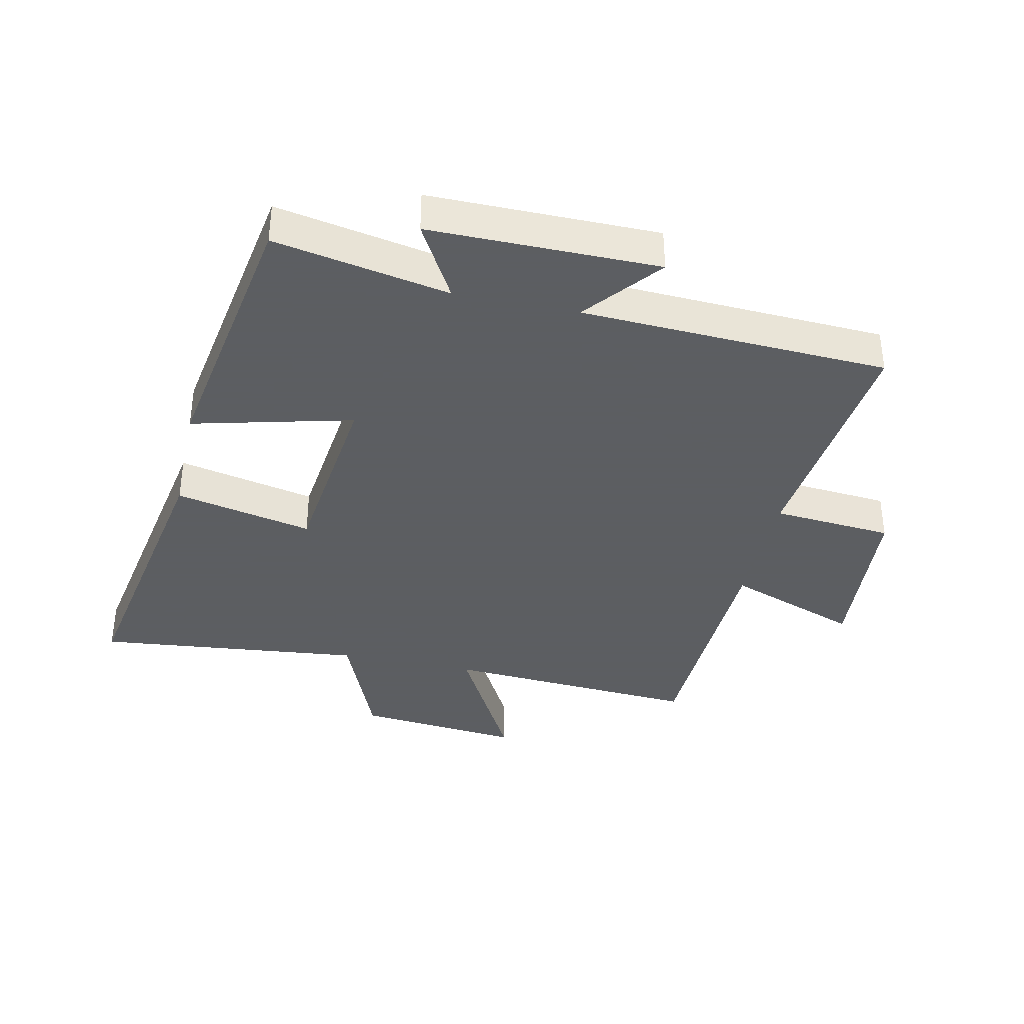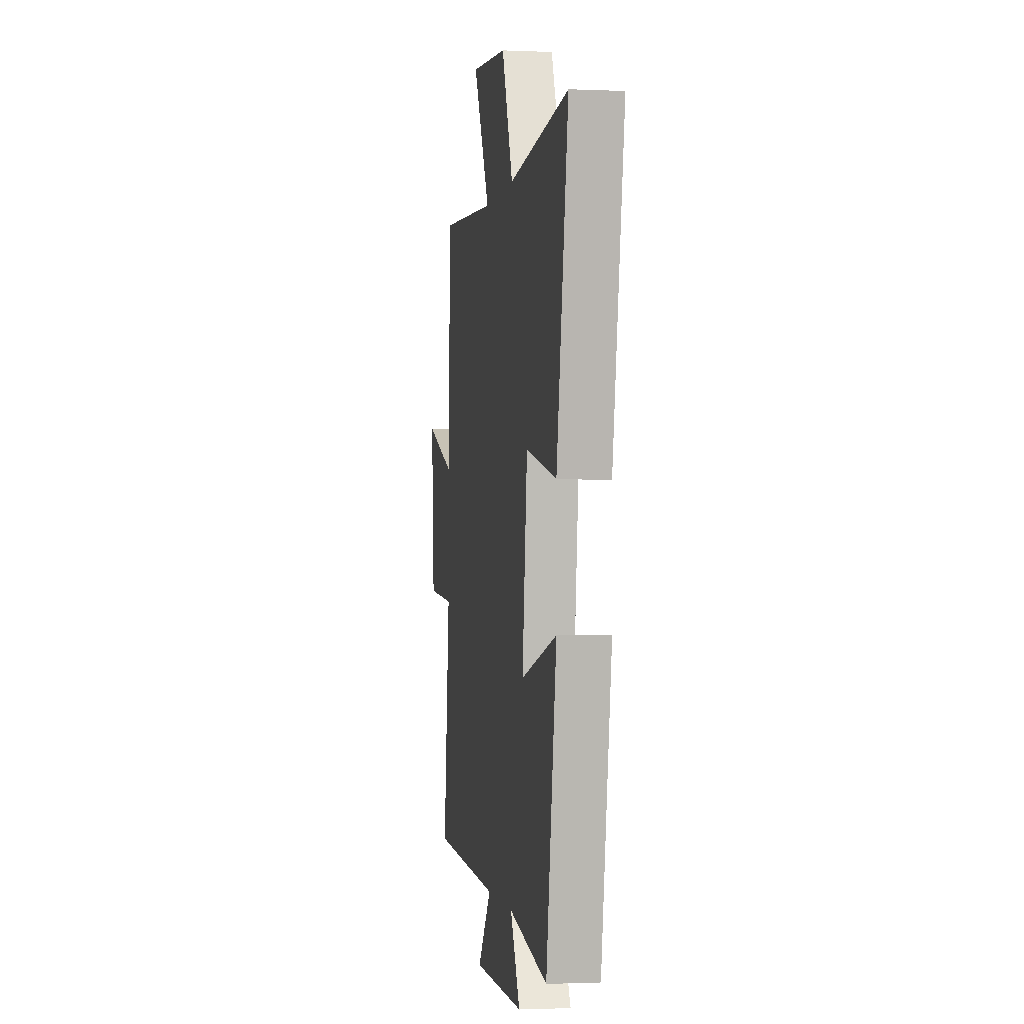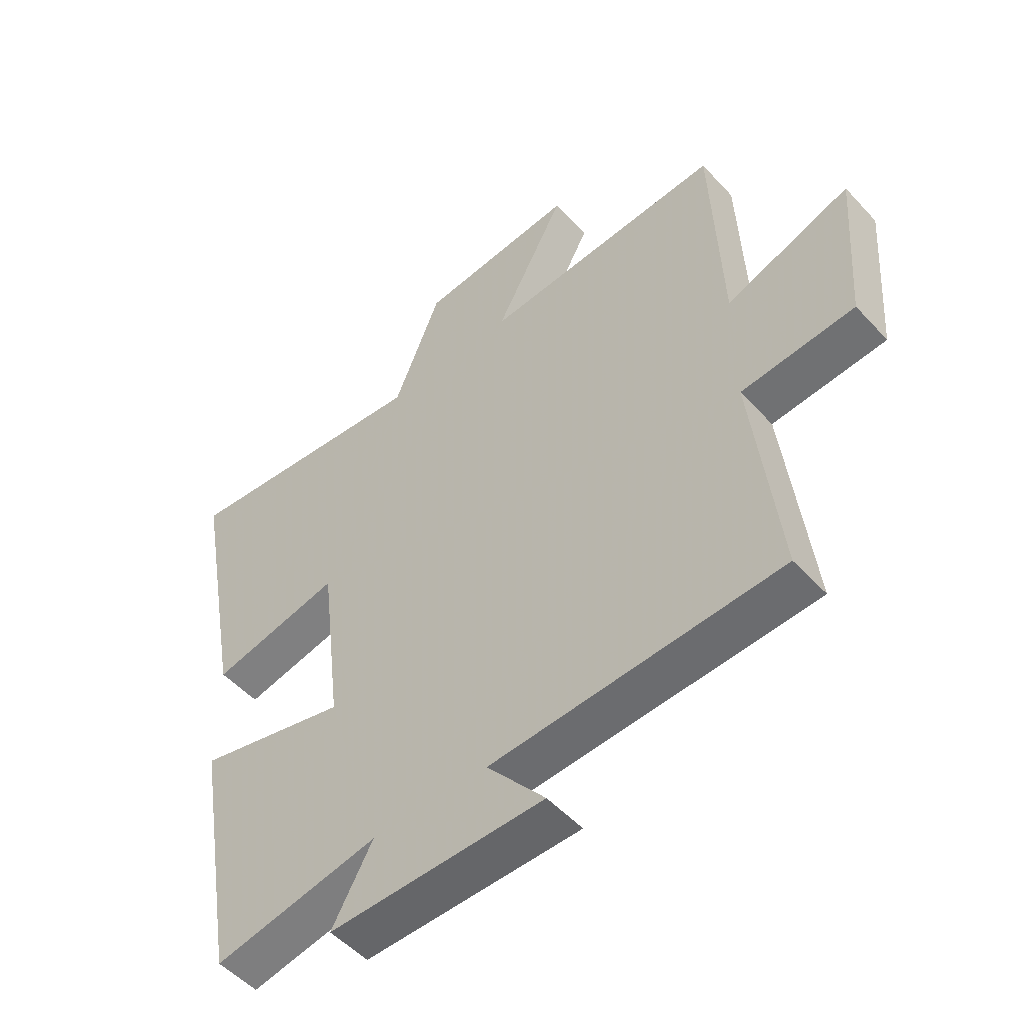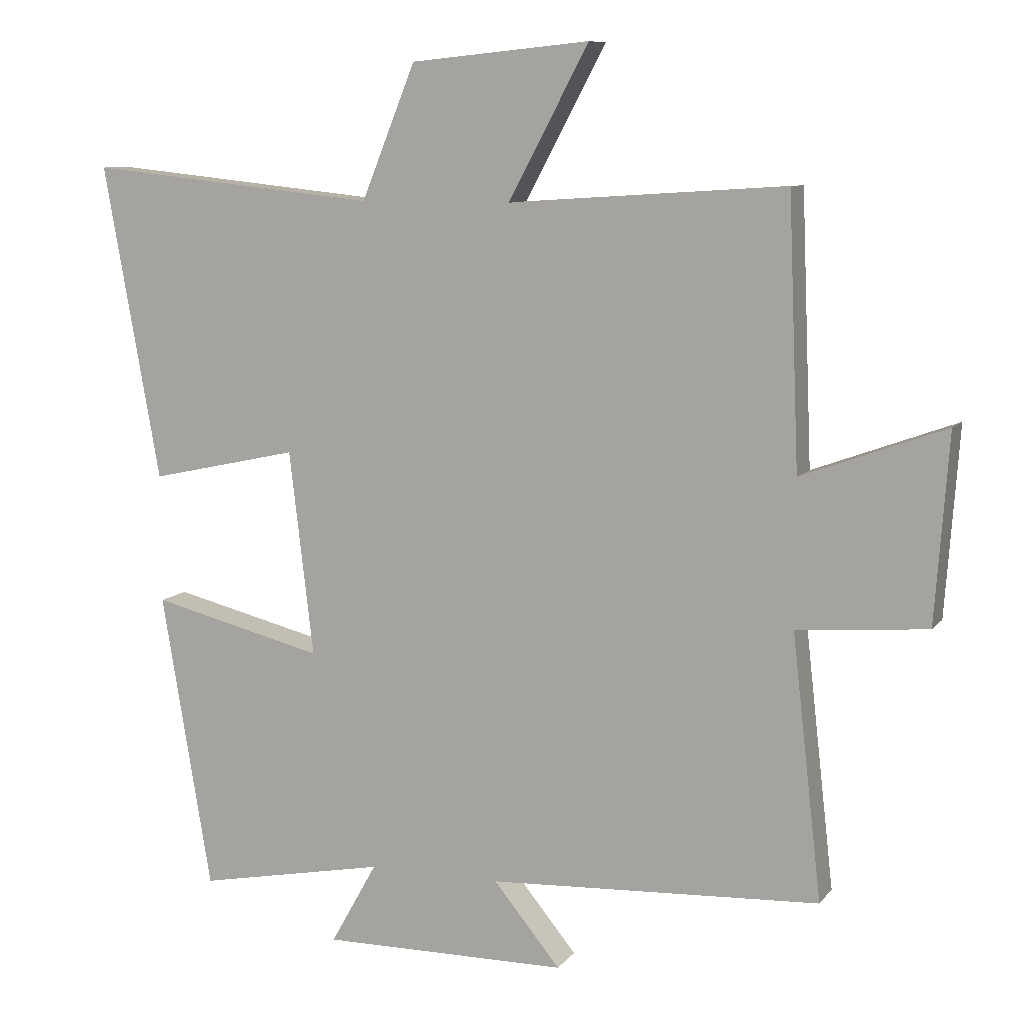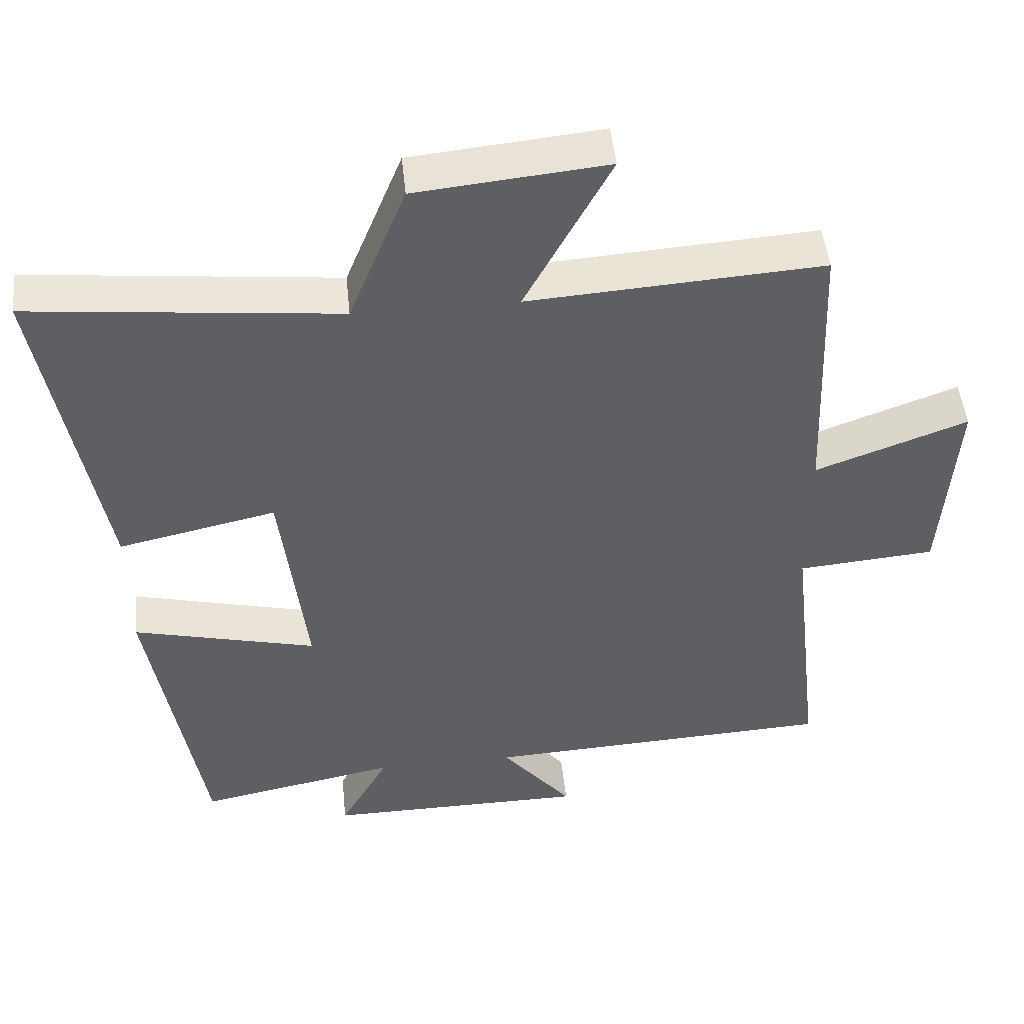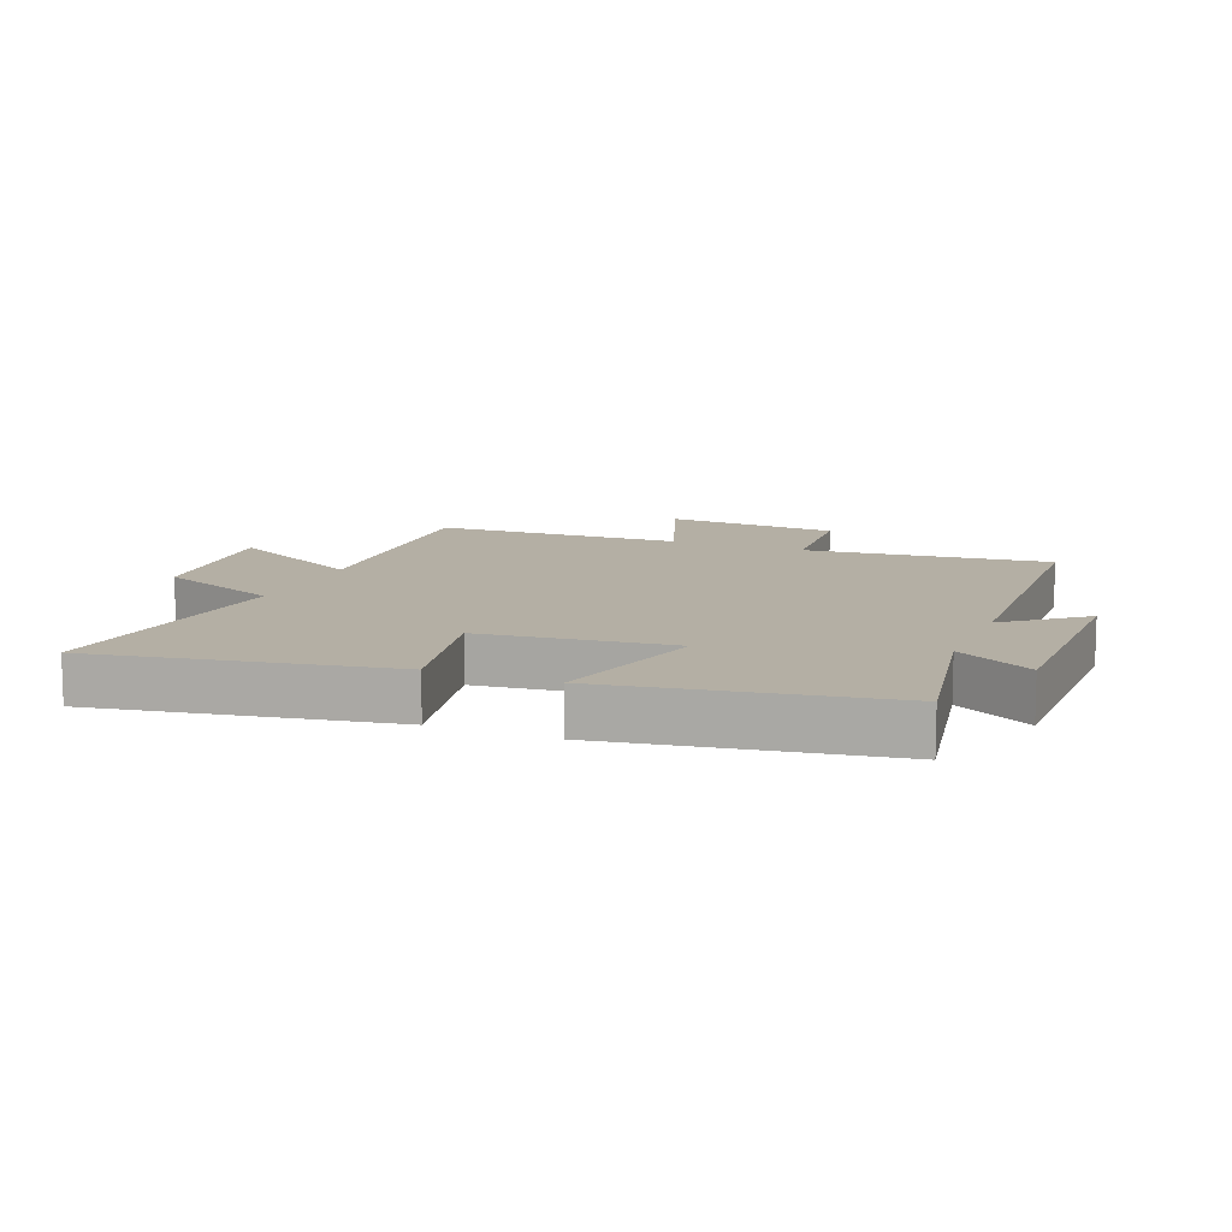
<metadata>
{"format":"obj","ext":"obj","renderer":"f3d","projection":"perspective","resolution":1024,"background":"white","views":[{"elev":-37.4,"azim":167.9,"up":"+Y"},{"elev":-1.3,"azim":80.9,"up":"+Z"},{"elev":-51.7,"azim":-139.0,"up":"+Z"},{"elev":9.0,"azim":-158.6,"up":"+Z"},{"elev":47.8,"azim":174.2,"up":"+Z"},{"elev":11.3,"azim":112.3,"up":"+Y"}]}
</metadata>
<code>
v -0.544 0.07 -0.476
v -0.5 0.07 -0.086
v -0.693 0.07 -0.07
v -0.713 0.07 0.208
v -0.5 0.07 0.13
v -0.484 0.07 0.527
v -0.073 0.07 0.5
v -0.193 0.07 0.724
v 0.073 0.07 0.698
v 0.153 0.07 0.5
v 0.584 0.07 0.545
v 0.5 0.07 0.078
v 0.279 0.07 0.126
v 0.243 0.07 -0.178
v 0.5 0.07 -0.114
v 0.426 0.07 -0.554
v 0.146 0.07 -0.5
v 0.215 0.07 -0.623
v -0.151 0.07 -0.621
v -0.052 0.07 -0.5
v -0.544 0 -0.476
v -0.5 0 -0.086
v -0.693 0 -0.07
v -0.713 0 0.208
v -0.5 0 0.13
v -0.484 0 0.527
v -0.073 0 0.5
v -0.193 0 0.724
v 0.073 0 0.698
v 0.153 0 0.5
v 0.584 0 0.545
v 0.5 0 0.078
v 0.279 0 0.126
v 0.243 0 -0.178
v 0.5 0 -0.114
v 0.426 0 -0.554
v 0.146 0 -0.5
v 0.215 0 -0.623
v -0.151 0 -0.621
v -0.052 0 -0.5
f 17 18 19 20
f 17 20 1 2
f 14 15 16 17
f 13 14 17 2
f 10 11 12 13
f 9 10 13
f 8 9 13
f 7 8 13
f 7 13 2
f 6 7 2
f 5 6 2
f 2 3 4 5
f 40 39 38 37
f 22 21 40 37
f 37 36 35 34
f 22 37 34 33
f 33 32 31 30
f 33 30 29
f 33 29 28
f 33 28 27
f 22 33 27
f 22 27 26
f 22 26 25
f 25 24 23 22
f 1 21 22 2
f 2 22 23 3
f 3 23 24 4
f 4 24 25 5
f 5 25 26 6
f 6 26 27 7
f 7 27 28 8
f 8 28 29 9
f 9 29 30 10
f 10 30 31 11
f 11 31 32 12
f 12 32 33 13
f 13 33 34 14
f 14 34 35 15
f 15 35 36 16
f 16 36 37 17
f 17 37 38 18
f 18 38 39 19
f 19 39 40 20
f 20 40 21 1

</code>
